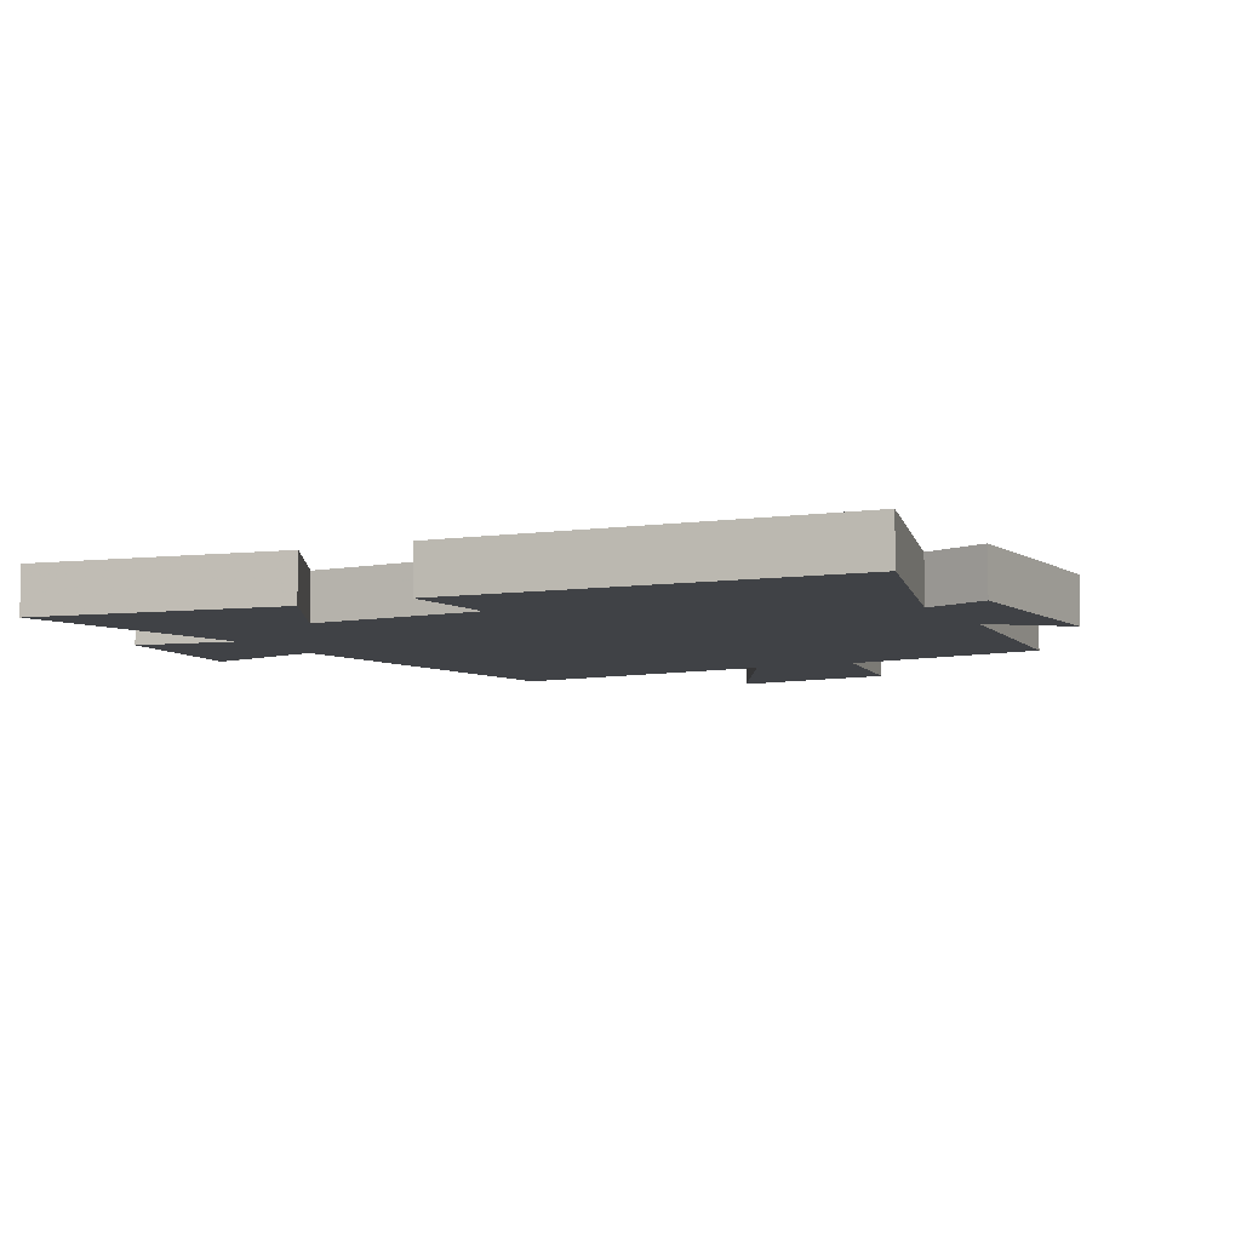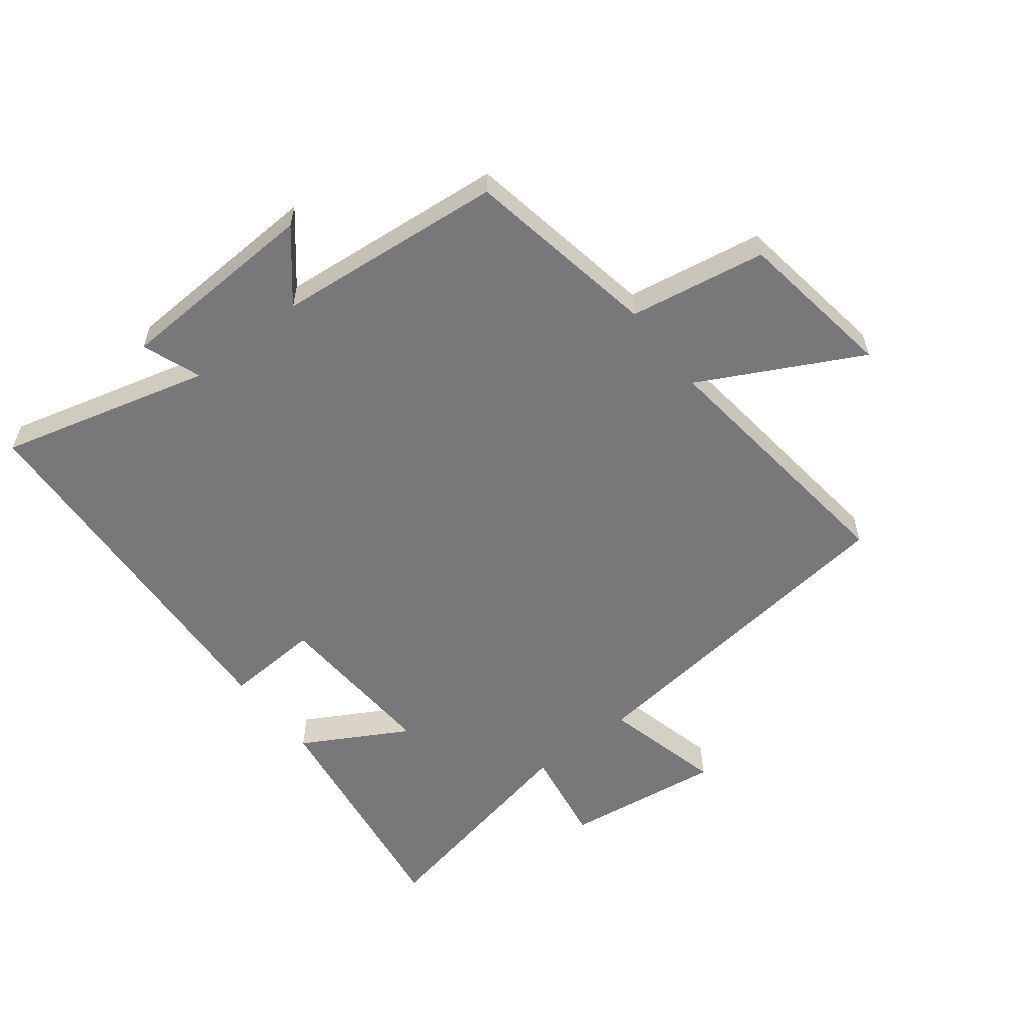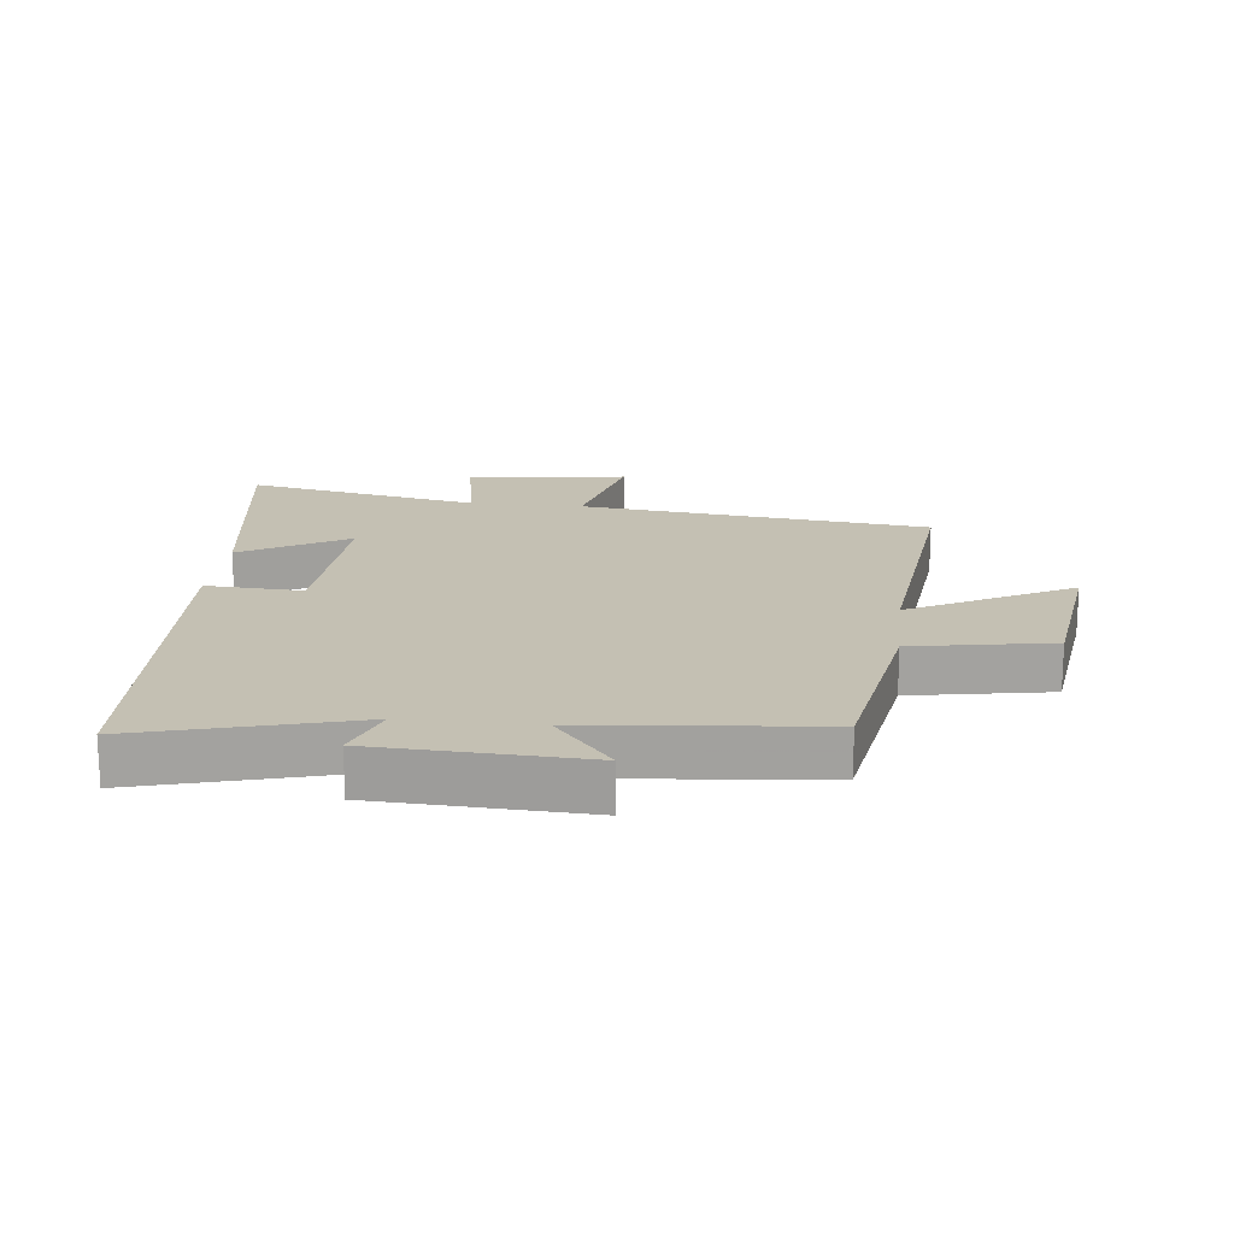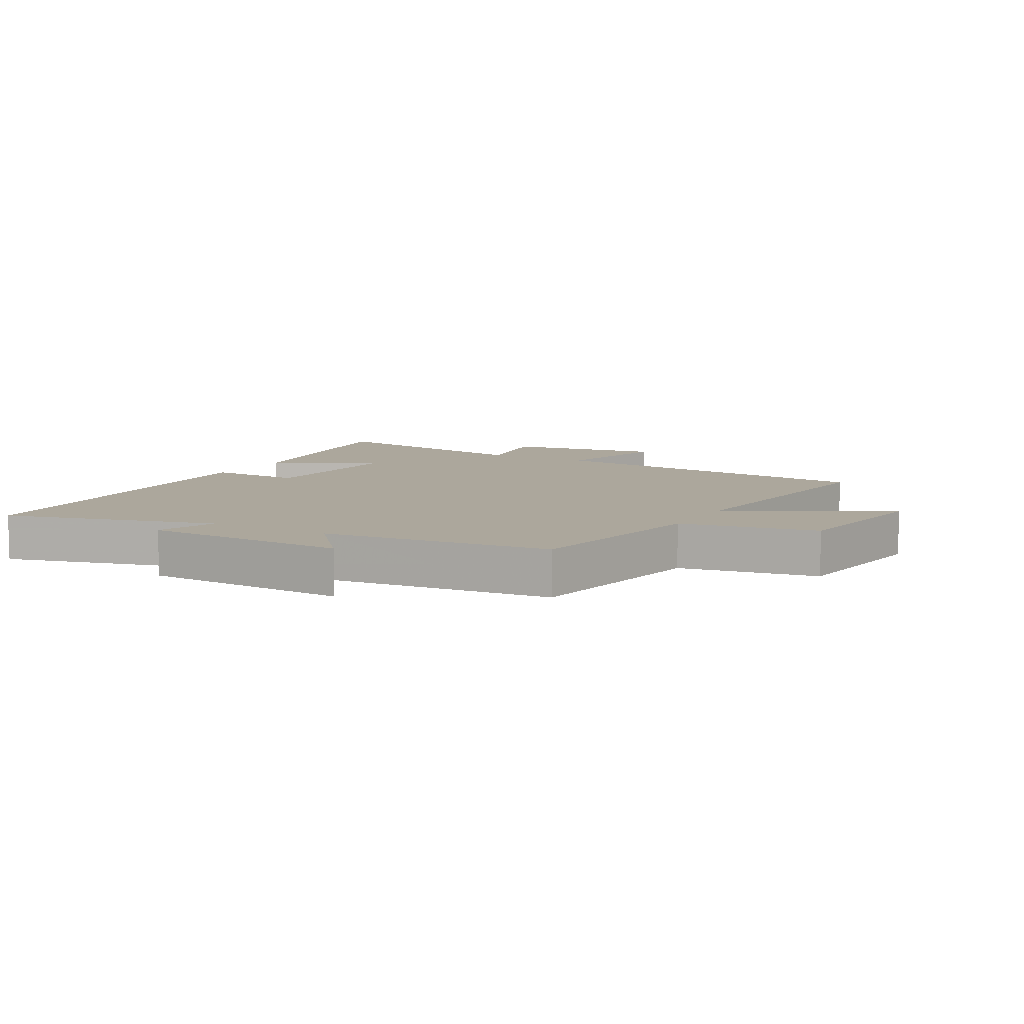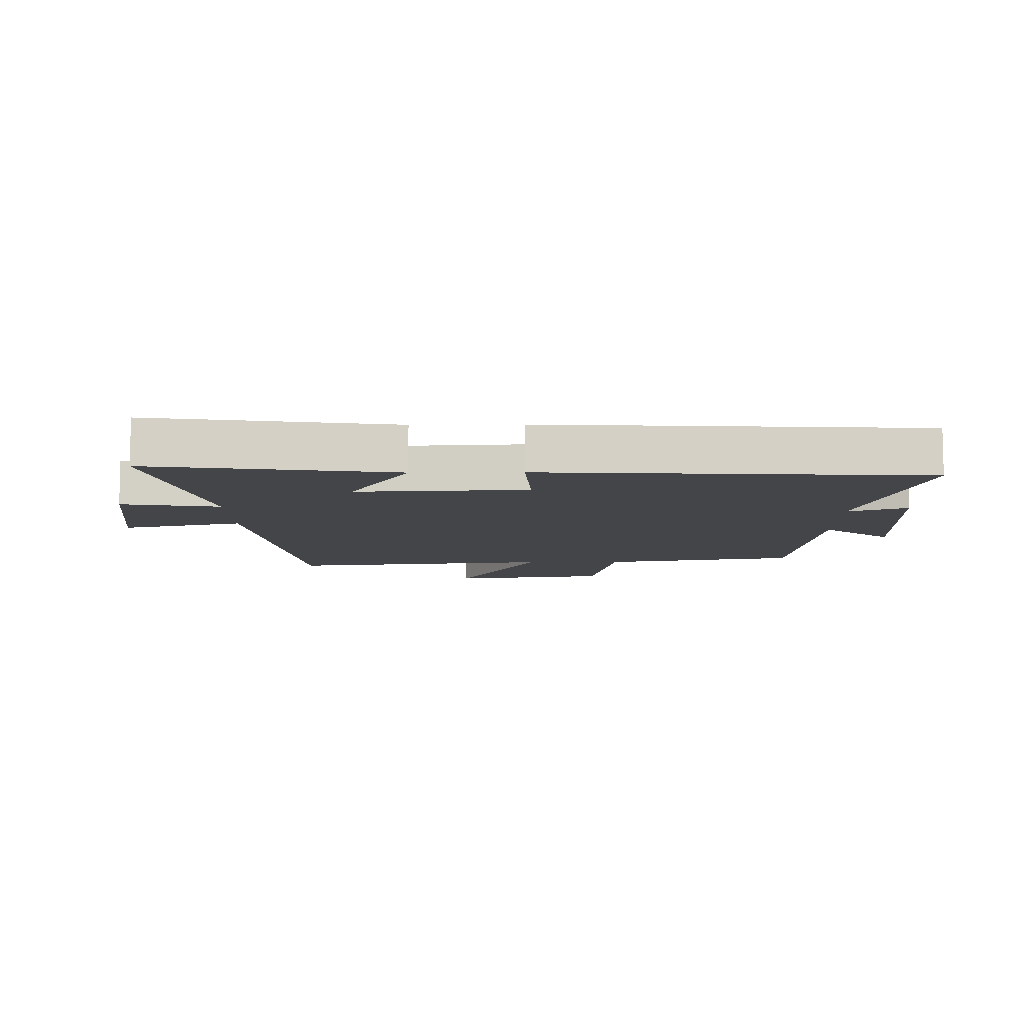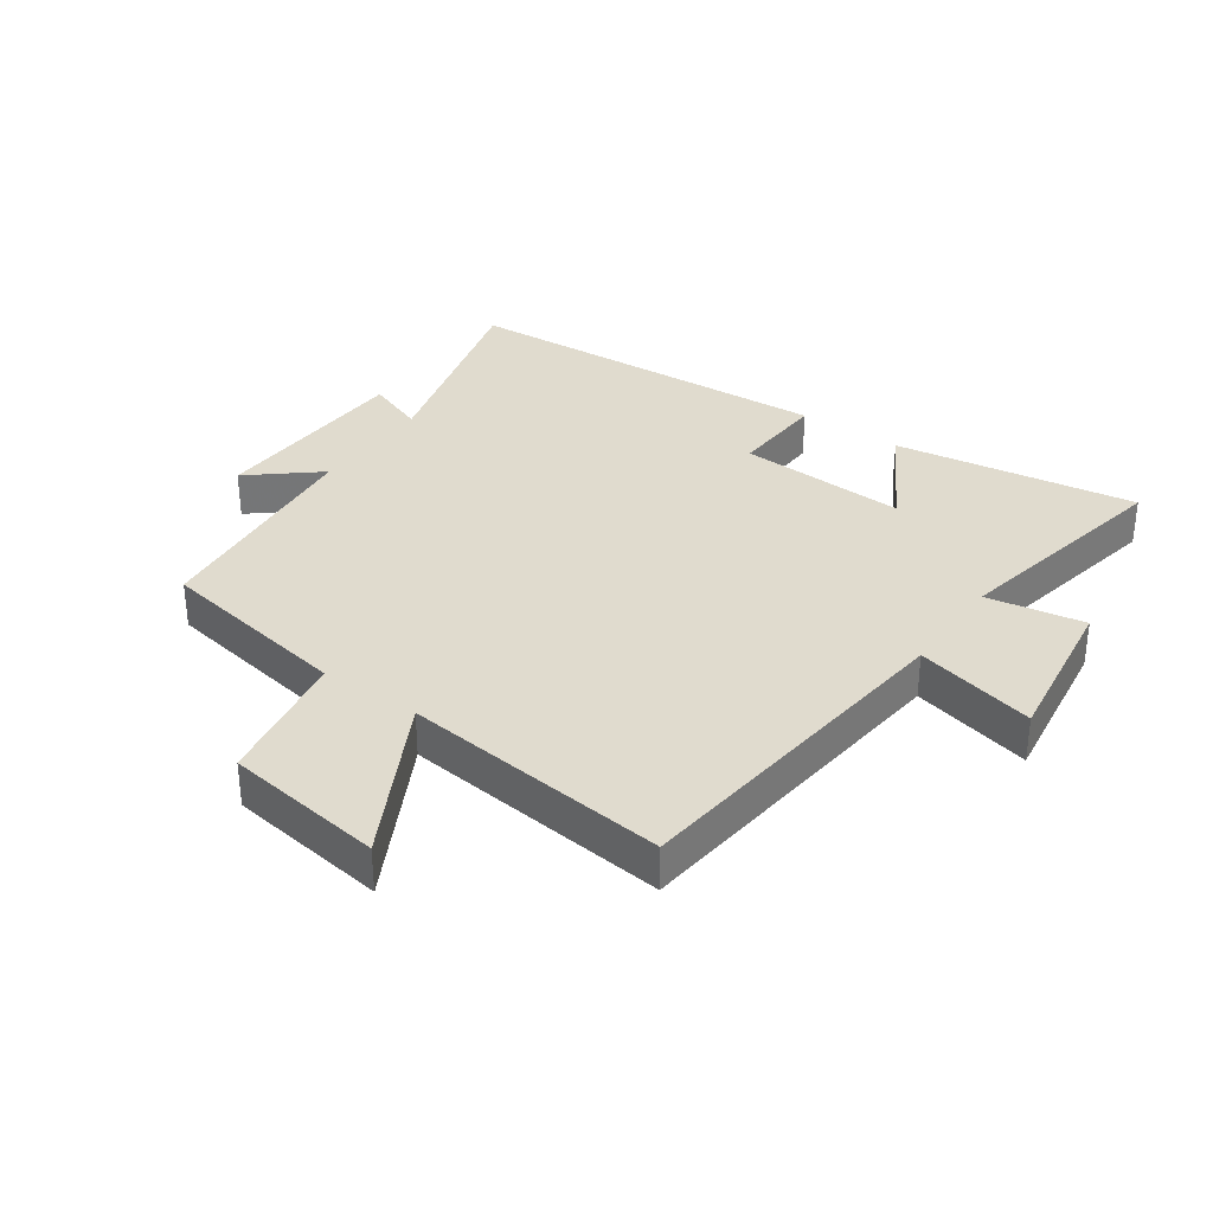
<metadata>
{"format":"obj","ext":"obj","renderer":"f3d","projection":"perspective","resolution":1024,"background":"white","views":[{"elev":-6.5,"azim":-152.7,"up":"+Y"},{"elev":-57.5,"azim":-51.8,"up":"+Y"},{"elev":18.0,"azim":-83.7,"up":"+Y"},{"elev":8.3,"azim":-60.8,"up":"+Y"},{"elev":-8.8,"azim":-179.2,"up":"+Y"},{"elev":33.6,"azim":35.0,"up":"+Y"}]}
</metadata>
<code>
v 0.573 0.07 -0.559
v 0.183 0.07 -0.5
v 0.279 0.07 -0.332
v 0.007 0.07 -0.346
v 0.015 0.07 -0.5
v -0.592 0.07 -0.465
v -0.5 0.07 -0.126
v -0.595 0.07 -0.161
v -0.609 0.07 0.169
v -0.5 0.07 0.078
v -0.463 0.07 0.446
v -0.15 0.07 0.5
v -0.111 0.07 0.72
v 0.145 0.07 0.756
v 0.01 0.07 0.5
v 0.438 0.07 0.547
v 0.5 0.07 -0.009
v 0.693 0.07 0.038
v 0.657 0.07 -0.216
v 0.5 0.07 -0.189
v 0.573 0 -0.559
v 0.183 0 -0.5
v 0.279 0 -0.332
v 0.007 0 -0.346
v 0.015 0 -0.5
v -0.592 0 -0.465
v -0.5 0 -0.126
v -0.595 0 -0.161
v -0.609 0 0.169
v -0.5 0 0.078
v -0.463 0 0.446
v -0.15 0 0.5
v -0.111 0 0.72
v 0.145 0 0.756
v 0.01 0 0.5
v 0.438 0 0.547
v 0.5 0 -0.009
v 0.693 0 0.038
v 0.657 0 -0.216
v 0.5 0 -0.189
f 17 18 19 20
f 15 16 17 20
f 15 20 1
f 12 13 14 15
f 10 11 12 15
f 7 8 9 10
f 7 10 15
f 4 5 6 7
f 3 4 7 15
f 1 2 3
f 1 3 15
f 40 39 38 37
f 40 37 36 35
f 21 40 35
f 35 34 33 32
f 35 32 31 30
f 30 29 28 27
f 35 30 27
f 27 26 25 24
f 35 27 24 23
f 23 22 21
f 35 23 21
f 1 21 22 2
f 2 22 23 3
f 3 23 24 4
f 4 24 25 5
f 5 25 26 6
f 6 26 27 7
f 7 27 28 8
f 8 28 29 9
f 9 29 30 10
f 10 30 31 11
f 11 31 32 12
f 12 32 33 13
f 13 33 34 14
f 14 34 35 15
f 15 35 36 16
f 16 36 37 17
f 17 37 38 18
f 18 38 39 19
f 19 39 40 20
f 20 40 21 1

</code>
